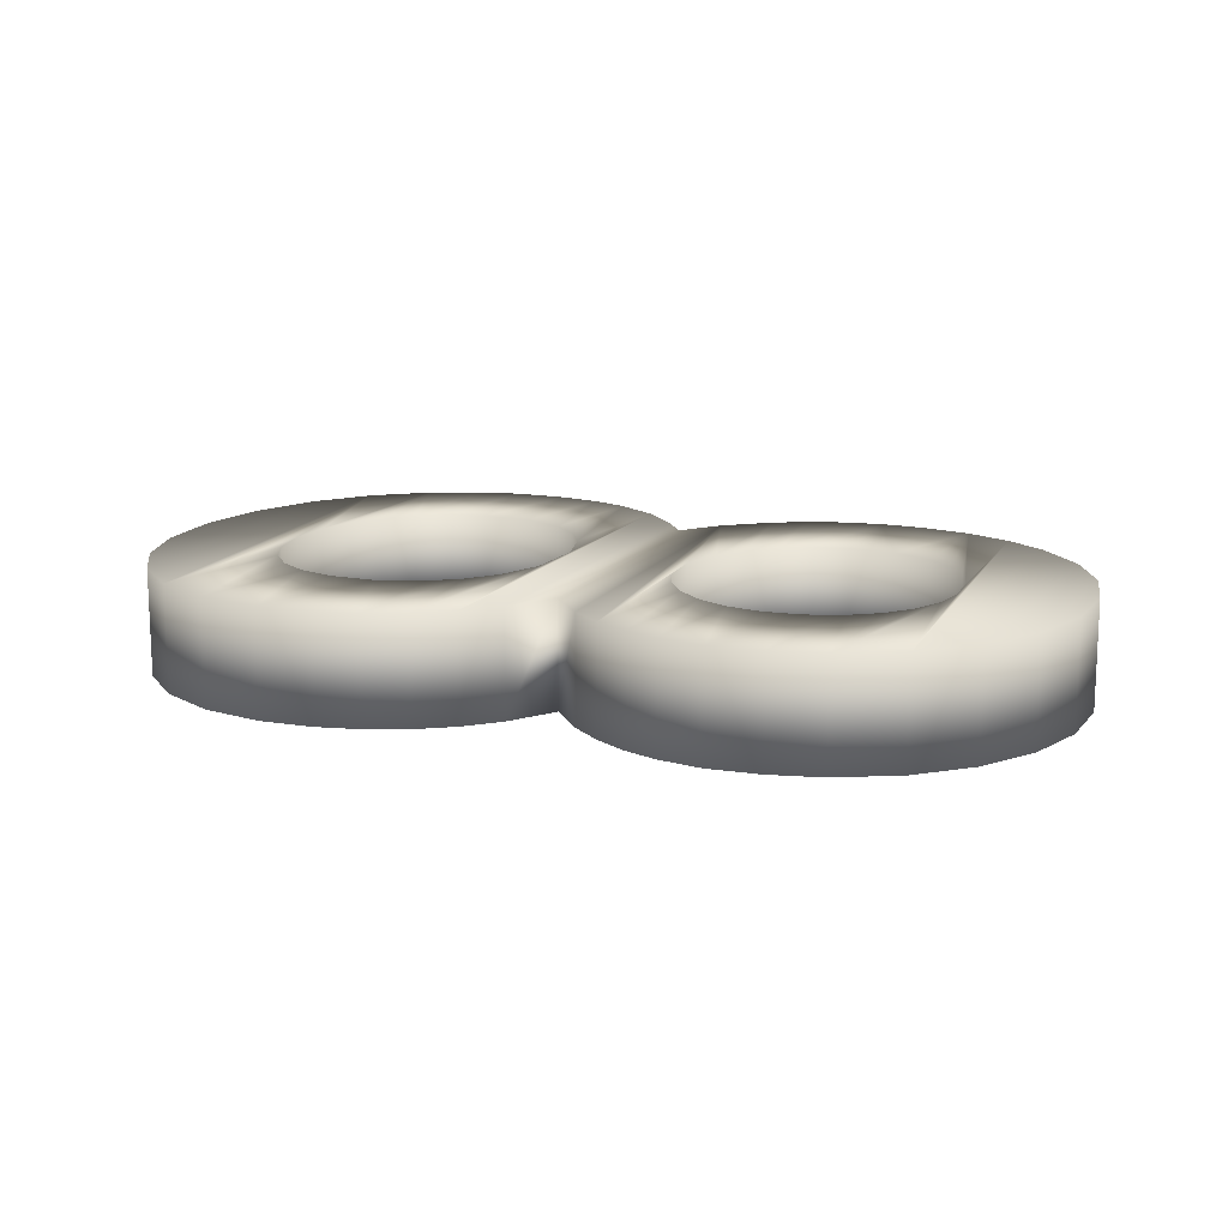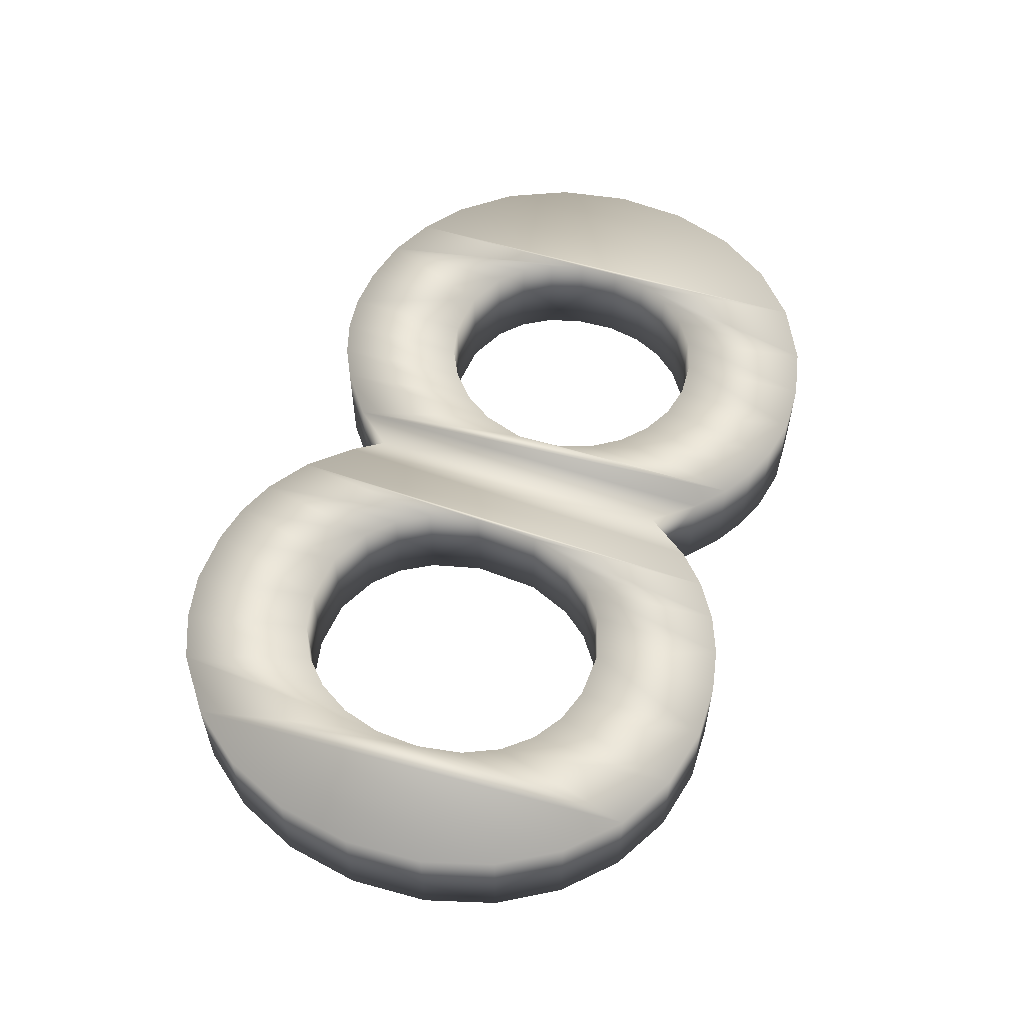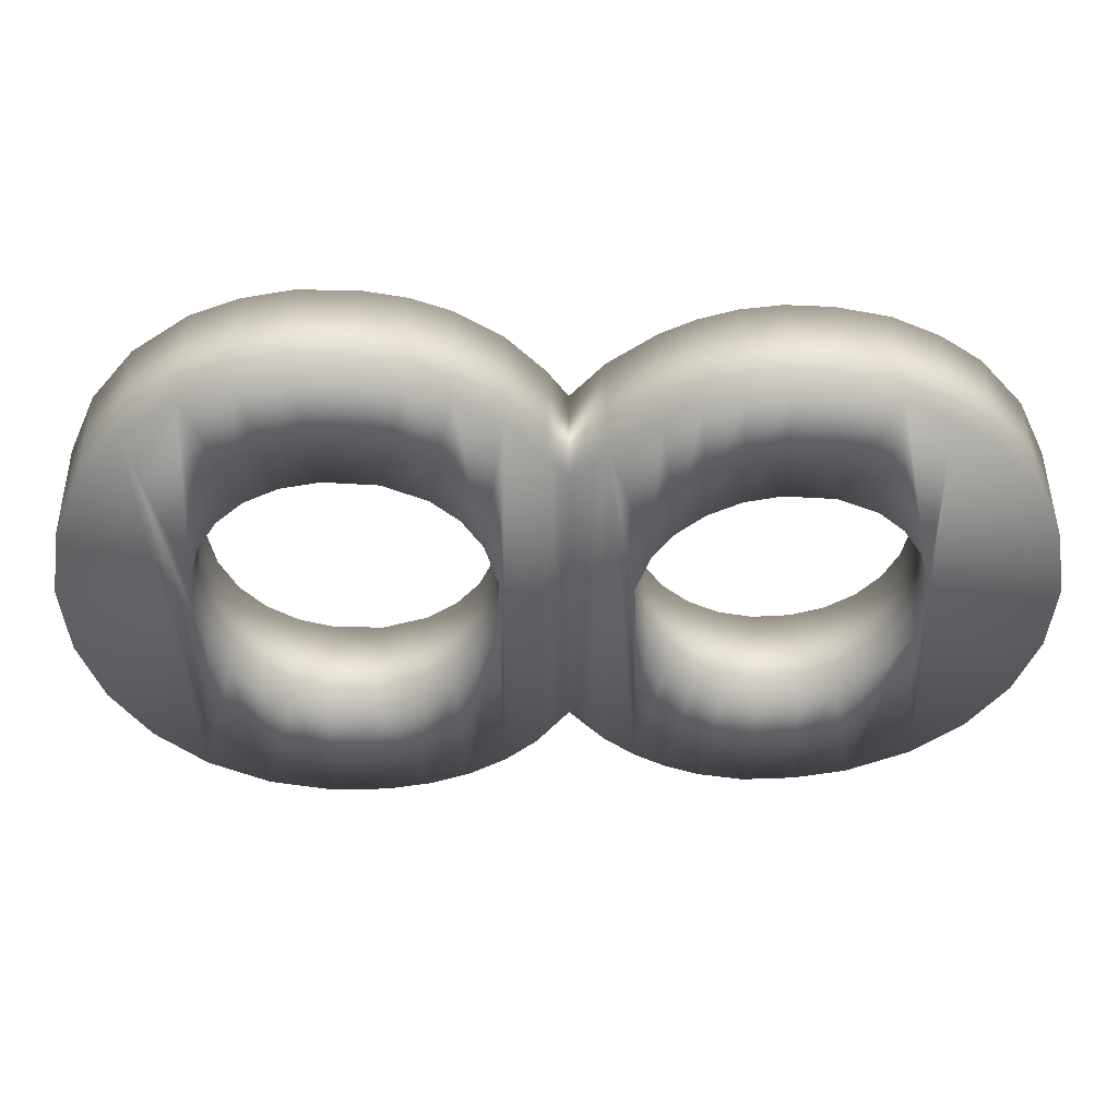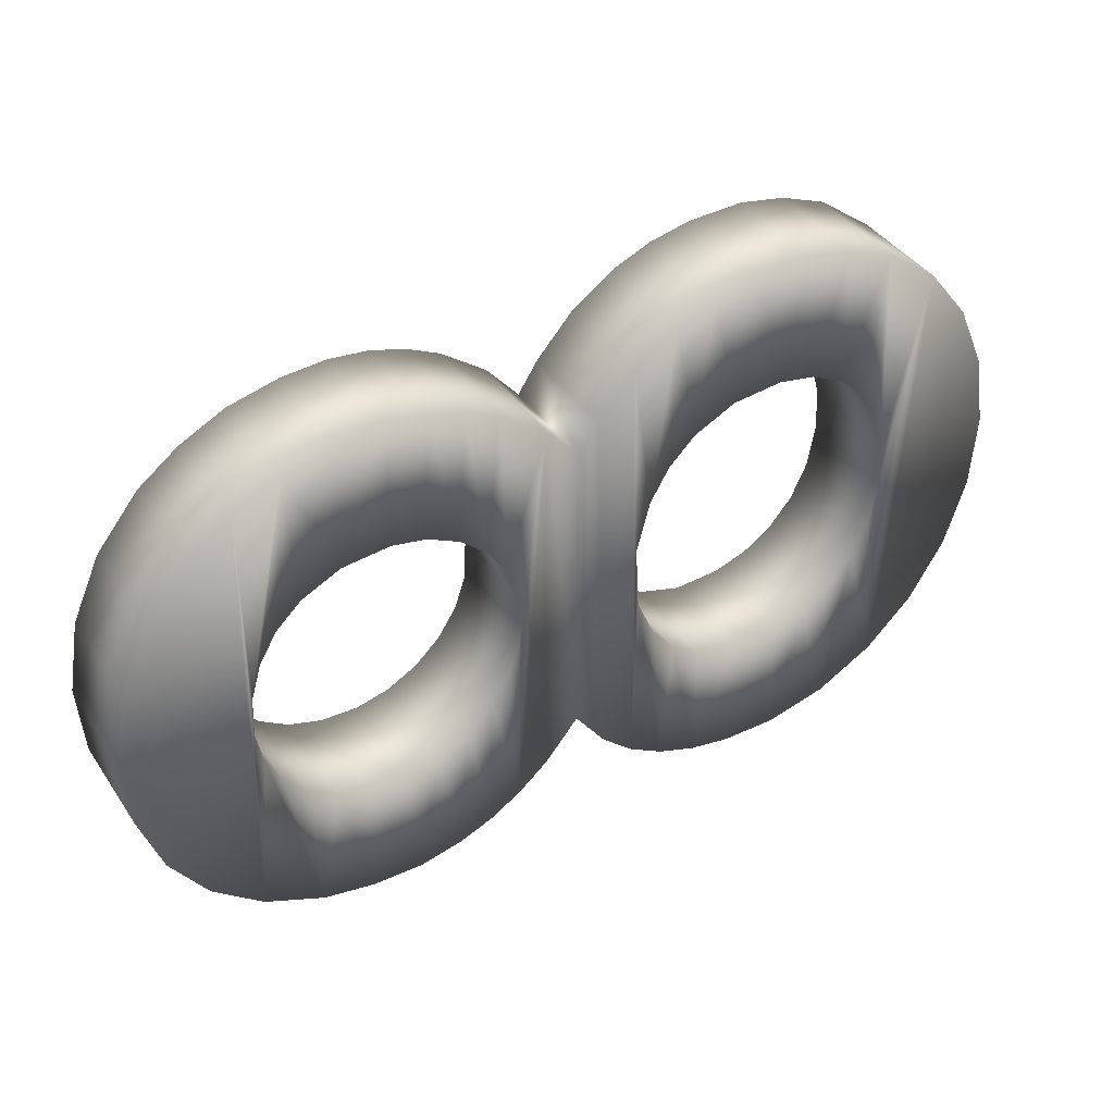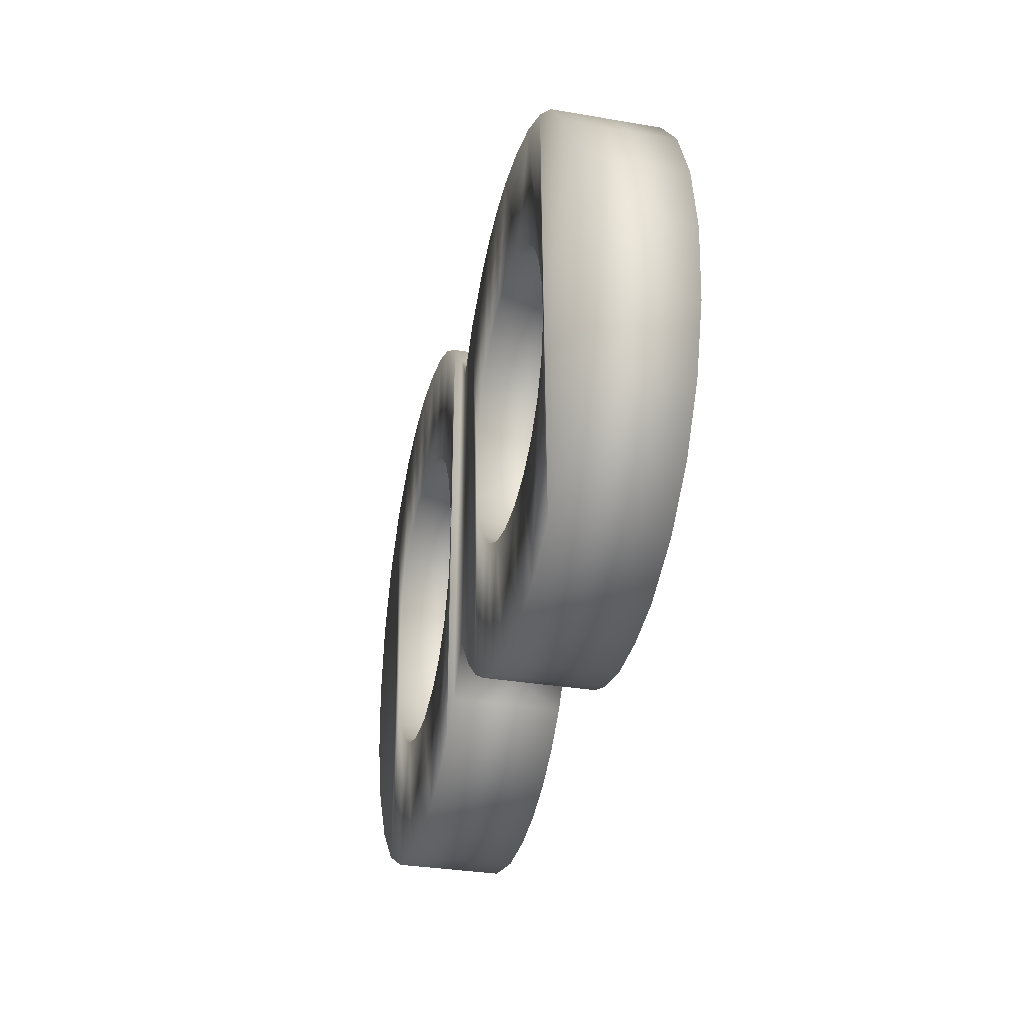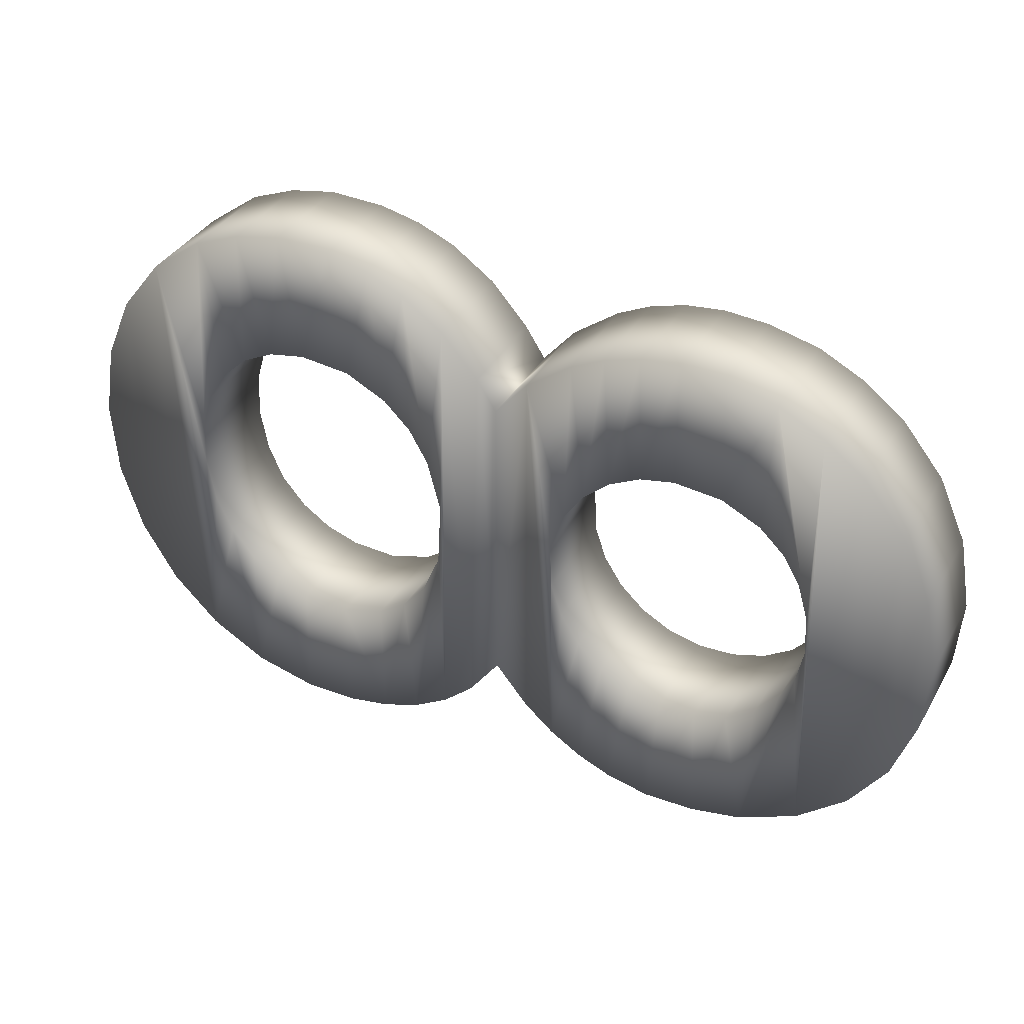
<metadata>
{"format":"obj","ext":"obj","renderer":"f3d","projection":"perspective","resolution":1024,"background":"white","views":[{"elev":13.8,"azim":-158.8,"up":"+Y"},{"elev":57.0,"azim":109.1,"up":"+Y"},{"elev":47.5,"azim":179.5,"up":"+Z"},{"elev":40.5,"azim":-30.9,"up":"+Z"},{"elev":-32.2,"azim":-103.4,"up":"+Z"},{"elev":37.2,"azim":-153.1,"up":"+Z"}]}
</metadata>
<code>
v  173.1 40 -217.7
v  131.3 40 -216.6
v  98.74 40 -210
v  68.44 40 -198
v  41.01 40 -180.8
v  17.05 40 -158.4
v  -7.093 40 -123.9
v  -32.77 40 -155.4
v  -56.02 40 -175.5
v  -80.85 40 -190.7
v  -106.6 40 -201.1
v  -140.3 40 -207.9
v  -179.6 40 -206.2
v  -218.6 40 -197.7
v  -264.5 40 -175.1
v  -302.2 40 -141.6
v  -330.1 40 -99.01
v  -346.5 40 -48.8
v  -350 40 7.606
v  -339.9 40 63.29
v  -317.8 40 111.8
v  -285.1 40 151.6
v  -254.6 40 174.3
v  -219.9 40 191.3
v  -181.4 40 200.2
v  -148.1 40 202.1
v  -118.6 40 198.3
v  -91.79 40 190
v  -66.5 40 177.2
v  -31.94 40 151
v  -6.989 40 121
v  8.131 40 144.3
v  36.26 40 175.8
v  68.52 40 197.9
v  97.52 40 209.9
v  129.5 40 216.6
v  172.2 40 217.7
v  208.2 40 210.3
v  243.7 40 195.7
v  285 40 164.6
v  317.6 40 122.5
v  339.9 40 71.46
v  350 40 13.41
v  346.6 40 -46.44
v  330.4 40 -100.2
v  302.9 40 -146.2
v  266 40 -182.3
v  221.3 40 -206.8
v  -146.9 40 -109.9
v  -121.1 40 -104.3
v  -97.51 40 -91.93
v  -77.7 40 -73.76
v  -62.78 40 -50.9
v  -53.87 40 -24.45
v  -52.32 40 11.2
v  -63 40 44.46
v  -78.22 40 67.37
v  -98.45 40 85.69
v  -122.5 40 98.27
v  -148.7 40 104
v  -185.2 40 101
v  -214.9 40 86.85
v  -233.7 40 69.18
v  -247.4 40 46.25
v  -255.3 40 18.67
v  -256.9 40 -13.02
v  -251.7 40 -40.78
v  -240.1 40 -65.16
v  -223 40 -85.02
v  -201.2 40 -99.62
v  -175.5 40 -108.2
v  170.2 40 -118.3
v  196.5 40 -109.7
v  219.5 40 -94.56
v  238.1 40 -72.85
v  251 40 -44.67
v  257 40 -10.01
v  255.2 40 25.49
v  246.3 40 55.66
v  231.4 40 81.03
v  210.9 40 100.7
v  185.9 40 114
v  157 40 120
v  118.3 40 116.7
v  86.59 40 101.1
v  66.33 40 81.54
v  51.52 40 55.92
v  41.3 40 16.27
v  44.16 40 -35.11
v  58.69 40 -69.86
v  76.63 40 -92.13
v  99.5 40 -108.4
v  133.4 40 -119.6
v  173.1 -40 -217.7
v  131.3 -40 -216.6
v  98.74 -40 -210
v  68.44 -40 -198
v  41.01 -40 -180.8
v  17.05 -40 -158.4
v  -7.093 -40 -123.9
v  -32.77 -40 -155.4
v  -56.02 -40 -175.5
v  -80.85 -40 -190.7
v  -106.6 -40 -201.1
v  -140.3 -40 -207.9
v  -179.6 -40 -206.2
v  -218.6 -40 -197.7
v  -264.5 -40 -175.1
v  -302.2 -40 -141.6
v  -330.1 -40 -99.01
v  -346.5 -40 -48.8
v  -350 -40 7.606
v  -339.9 -40 63.29
v  -317.8 -40 111.8
v  -285.1 -40 151.6
v  -254.6 -40 174.3
v  -219.9 -40 191.3
v  -181.4 -40 200.2
v  -148.1 -40 202.1
v  -118.6 -40 198.3
v  -91.79 -40 190
v  -66.5 -40 177.2
v  -31.94 -40 151
v  -6.989 -40 121
v  8.131 -40 144.3
v  36.26 -40 175.8
v  68.52 -40 197.9
v  97.52 -40 209.9
v  129.5 -40 216.6
v  172.2 -40 217.7
v  208.2 -40 210.3
v  243.7 -40 195.7
v  285 -40 164.6
v  317.6 -40 122.5
v  339.9 -40 71.46
v  350 -40 13.41
v  346.6 -40 -46.44
v  330.4 -40 -100.2
v  302.9 -40 -146.2
v  266 -40 -182.3
v  221.3 -40 -206.8
v  -146.9 -40 -109.9
v  -121.1 -40 -104.3
v  -97.51 -40 -91.93
v  -77.7 -40 -73.76
v  -62.78 -40 -50.9
v  -53.87 -40 -24.45
v  -52.32 -40 11.2
v  -63 -40 44.46
v  -78.22 -40 67.37
v  -98.45 -40 85.69
v  -122.5 -40 98.27
v  -148.7 -40 104
v  -185.2 -40 101
v  -214.9 -40 86.85
v  -233.7 -40 69.18
v  -247.4 -40 46.25
v  -255.3 -40 18.67
v  -256.9 -40 -13.02
v  -251.7 -40 -40.78
v  -240.1 -40 -65.16
v  -223 -40 -85.02
v  -201.2 -40 -99.62
v  -175.5 -40 -108.2
v  170.2 -40 -118.3
v  196.5 -40 -109.7
v  219.5 -40 -94.56
v  238.1 -40 -72.85
v  251 -40 -44.67
v  257 -40 -10.01
v  255.2 -40 25.49
v  246.3 -40 55.66
v  231.4 -40 81.03
v  210.9 -40 100.7
v  185.9 -40 114
v  157 -40 120
v  118.3 -40 116.7
v  86.59 -40 101.1
v  66.33 -40 81.54
v  51.52 -40 55.92
v  41.3 -40 16.27
v  44.16 -40 -35.11
v  58.69 -40 -69.86
v  76.63 -40 -92.13
v  99.5 -40 -108.4
v  133.4 -40 -119.6
o 8
g 8
f 20 18 19
f 20 17 18
f 21 17 20
f 21 16 17
f 22 16 21
f 22 15 16
f 23 15 22
f 23 66 15
f 23 65 66
f 67 15 66
f 24 65 23
f 24 64 65
f 67 14 15
f 68 14 67
f 24 63 64
f 69 14 68
f 24 62 63
f 70 14 69
f 24 61 62
f 25 61 24
f 70 13 14
f 71 13 70
f 26 61 25
f 71 12 13
f 26 60 61
f 49 12 71
f 26 59 60
f 50 12 49
f 27 59 26
f 50 11 12
f 27 58 59
f 51 11 50
f 28 58 27
f 51 10 11
f 28 57 58
f 52 10 51
f 29 57 28
f 52 9 10
f 29 56 57
f 53 9 52
f 30 56 29
f 30 55 56
f 54 9 53
f 55 9 54
f 30 9 55
f 30 8 9
f 30 7 8
f 31 7 30
f 32 7 31
f 32 6 7
f 33 6 32
f 33 5 6
f 33 88 5
f 89 5 88
f 33 87 88
f 89 4 5
f 34 87 33
f 90 4 89
f 34 86 87
f 91 4 90
f 34 85 86
f 35 85 34
f 91 3 4
f 92 3 91
f 35 84 85
f 36 84 35
f 93 3 92
f 93 2 3
f 36 83 84
f 37 83 36
f 93 1 2
f 72 1 93
f 37 82 83
f 73 1 72
f 38 82 37
f 73 48 1
f 38 81 82
f 74 48 73
f 39 81 38
f 39 80 81
f 75 48 74
f 75 47 48
f 39 79 80
f 76 47 75
f 39 78 79
f 77 47 76
f 40 78 39
f 40 77 78
f 40 47 77
f 40 46 47
f 41 46 40
f 41 45 46
f 42 45 41
f 42 44 45
f 43 44 42
f 113 112 111
f 113 111 110
f 114 113 110
f 114 110 109
f 115 114 109
f 115 109 108
f 116 115 108
f 116 108 159
f 116 159 158
f 160 159 108
f 117 116 158
f 117 158 157
f 160 108 107
f 161 160 107
f 117 157 156
f 162 161 107
f 117 156 155
f 163 162 107
f 117 155 154
f 118 117 154
f 163 107 106
f 164 163 106
f 119 118 154
f 164 106 105
f 119 154 153
f 142 164 105
f 119 153 152
f 143 142 105
f 120 119 152
f 143 105 104
f 120 152 151
f 144 143 104
f 121 120 151
f 144 104 103
f 121 151 150
f 145 144 103
f 122 121 150
f 145 103 102
f 122 150 149
f 146 145 102
f 123 122 149
f 123 149 148
f 147 146 102
f 148 147 102
f 123 148 102
f 123 102 101
f 123 101 100
f 124 123 100
f 125 124 100
f 125 100 99
f 126 125 99
f 126 99 98
f 126 98 181
f 182 181 98
f 126 181 180
f 182 98 97
f 127 126 180
f 183 182 97
f 127 180 179
f 184 183 97
f 127 179 178
f 128 127 178
f 184 97 96
f 185 184 96
f 128 178 177
f 129 128 177
f 186 185 96
f 186 96 95
f 129 177 176
f 130 129 176
f 186 95 94
f 165 186 94
f 130 176 175
f 166 165 94
f 131 130 175
f 166 94 141
f 131 175 174
f 167 166 141
f 132 131 174
f 132 174 173
f 168 167 141
f 168 141 140
f 132 173 172
f 169 168 140
f 132 172 171
f 170 169 140
f 133 132 171
f 133 171 170
f 133 170 140
f 133 140 139
f 134 133 139
f 134 139 138
f 135 134 138
f 135 138 137
f 136 135 137
f 92 91 184 185
f 36 35 128 129
f 39 38 131 132
f 33 32 125 126
f 32 31 124 125
f 93 92 185 186
f 43 42 135 136
f 87 86 179 180
f 49 71 164 142
f 88 87 180 181
f 44 43 136 137
f 45 44 137 138
f 47 46 139 140
f 26 25 118 119
f 85 84 177 178
f 34 33 126 127
f 25 24 117 118
f 35 34 127 128
f 46 45 138 139
f 24 23 116 117
f 86 85 178 179
f 52 51 144 145
f 51 50 143 144
f 54 53 146 147
f 48 47 140 141
f 27 26 119 120
f 1 48 141 94
f 28 27 120 121
f 53 52 145 146
f 73 72 165 166
f 30 29 122 123
f 72 93 186 165
f 31 30 123 124
f 89 88 181 182
f 29 28 121 122
f 90 89 182 183
f 70 69 162 163
f 91 90 183 184
f 71 70 163 164
f 50 49 142 143
f 8 7 100 101
f 66 65 158 159
f 65 64 157 158
f 64 63 156 157
f 67 66 159 160
f 9 8 101 102
f 7 6 99 100
f 62 61 154 155
f 10 9 102 103
f 69 68 161 162
f 11 10 103 104
f 5 4 97 98
f 68 67 160 161
f 6 5 98 99
f 63 62 155 156
f 14 13 106 107
f 13 12 105 106
f 15 14 107 108
f 12 11 104 105
f 57 56 149 150
f 74 73 166 167
f 2 1 94 95
f 76 75 168 169
f 4 3 96 97
f 55 54 147 148
f 56 55 148 149
f 75 74 167 168
f 3 2 95 96
f 22 21 114 115
f 80 79 172 173
f 23 22 115 116
f 79 78 171 172
f 20 19 112 113
f 82 81 174 175
f 77 76 169 170
f 84 83 176 177
f 83 82 175 176
f 16 15 108 109
f 78 77 170 171
f 21 20 113 114
f 58 57 150 151
f 59 58 151 152
f 60 59 152 153
f 42 41 134 135
f 17 16 109 110
f 18 17 110 111
f 19 18 111 112
f 41 40 133 134
f 61 60 153 154
f 40 39 132 133
f 81 80 173 174
f 37 36 129 130
f 38 37 130 131

</code>
